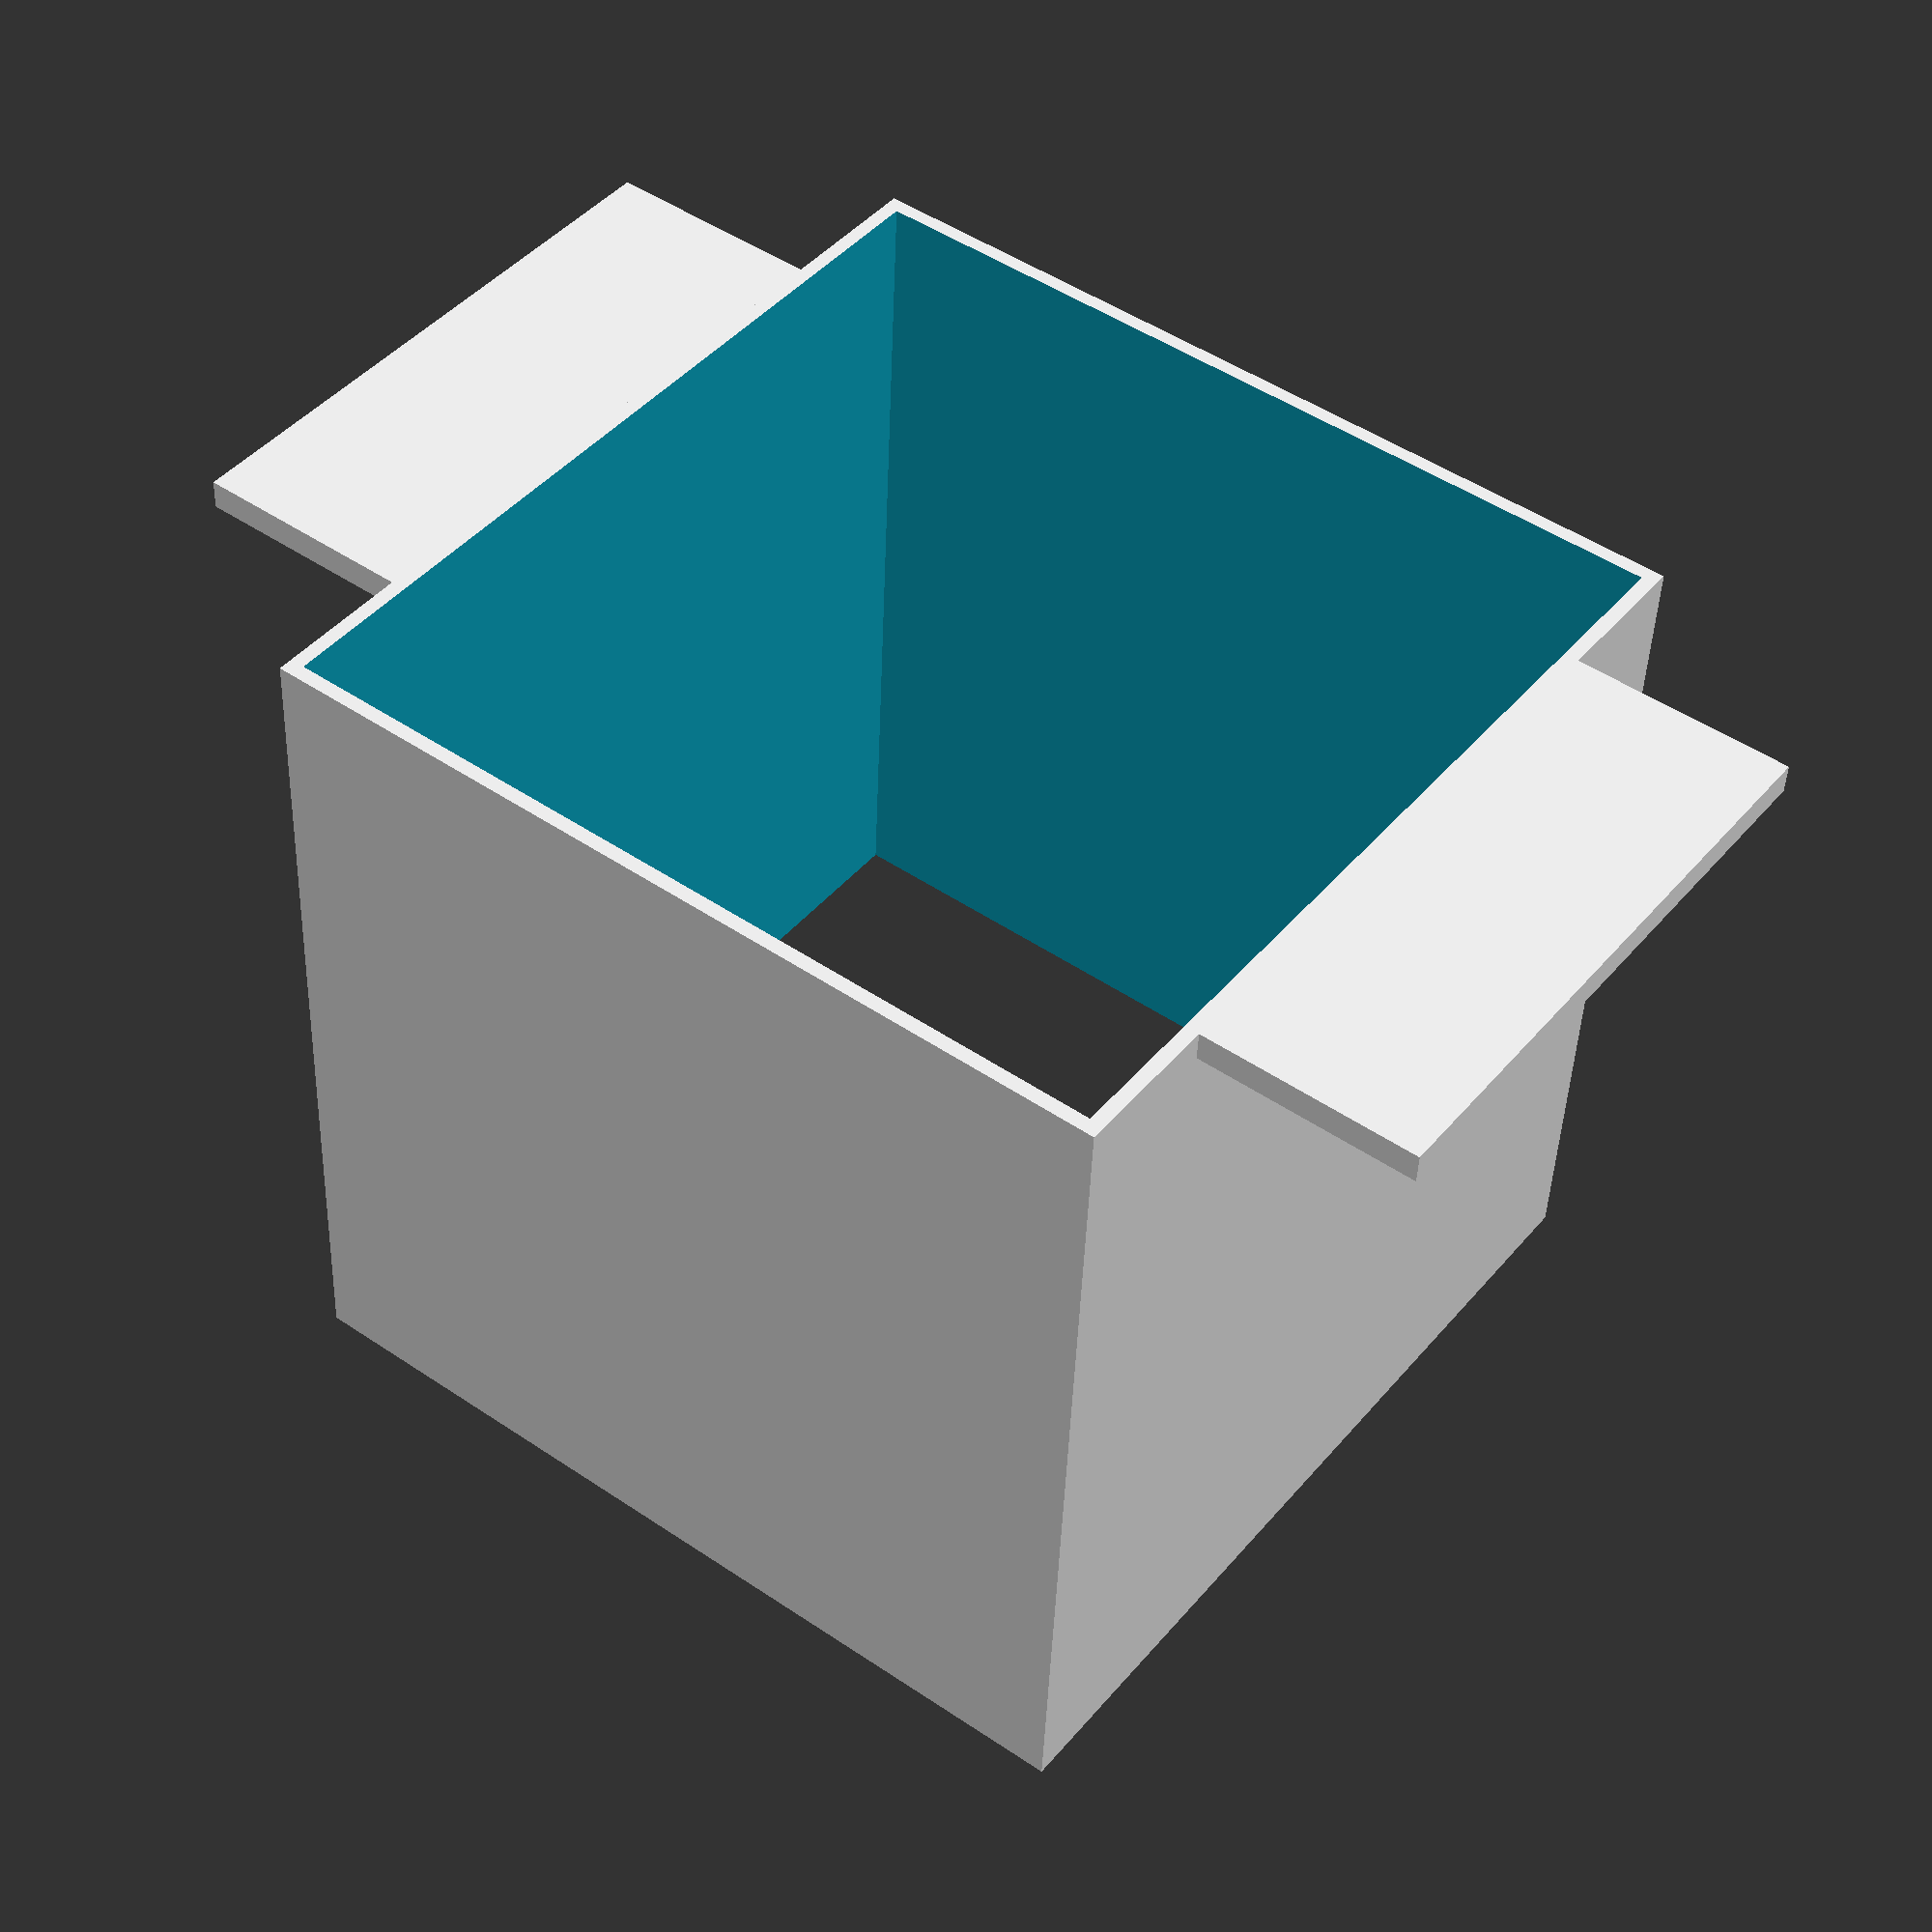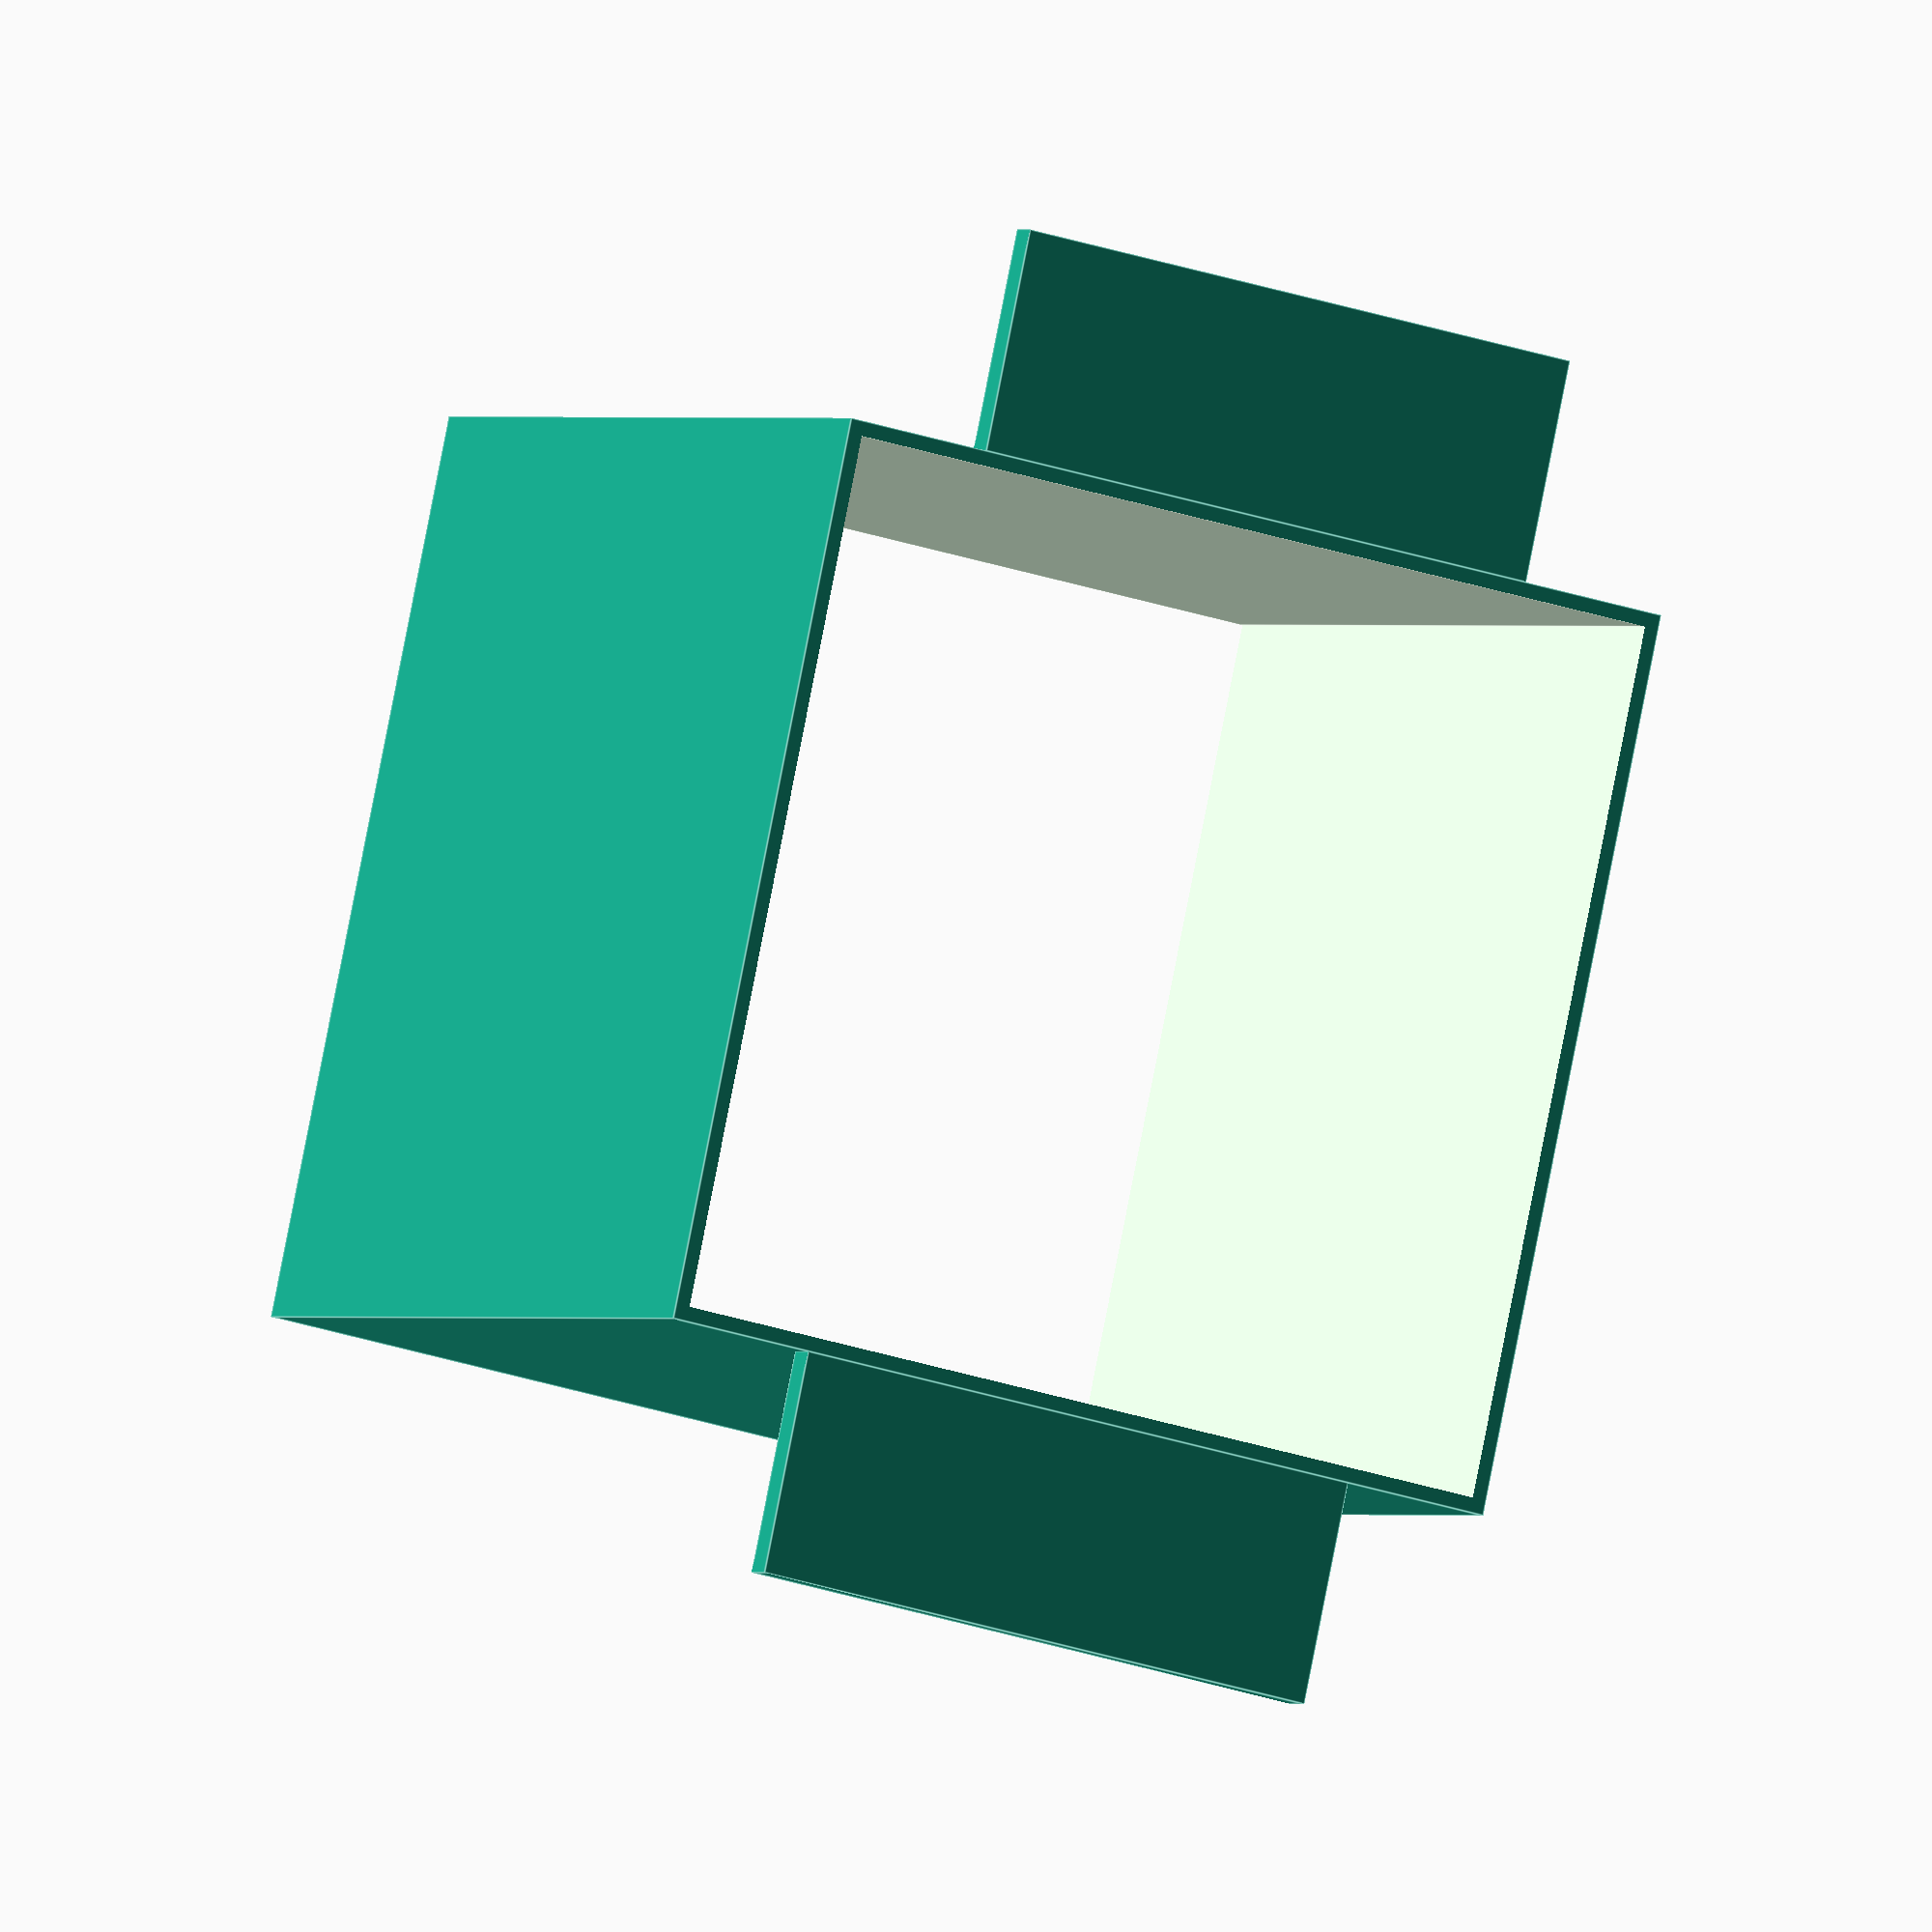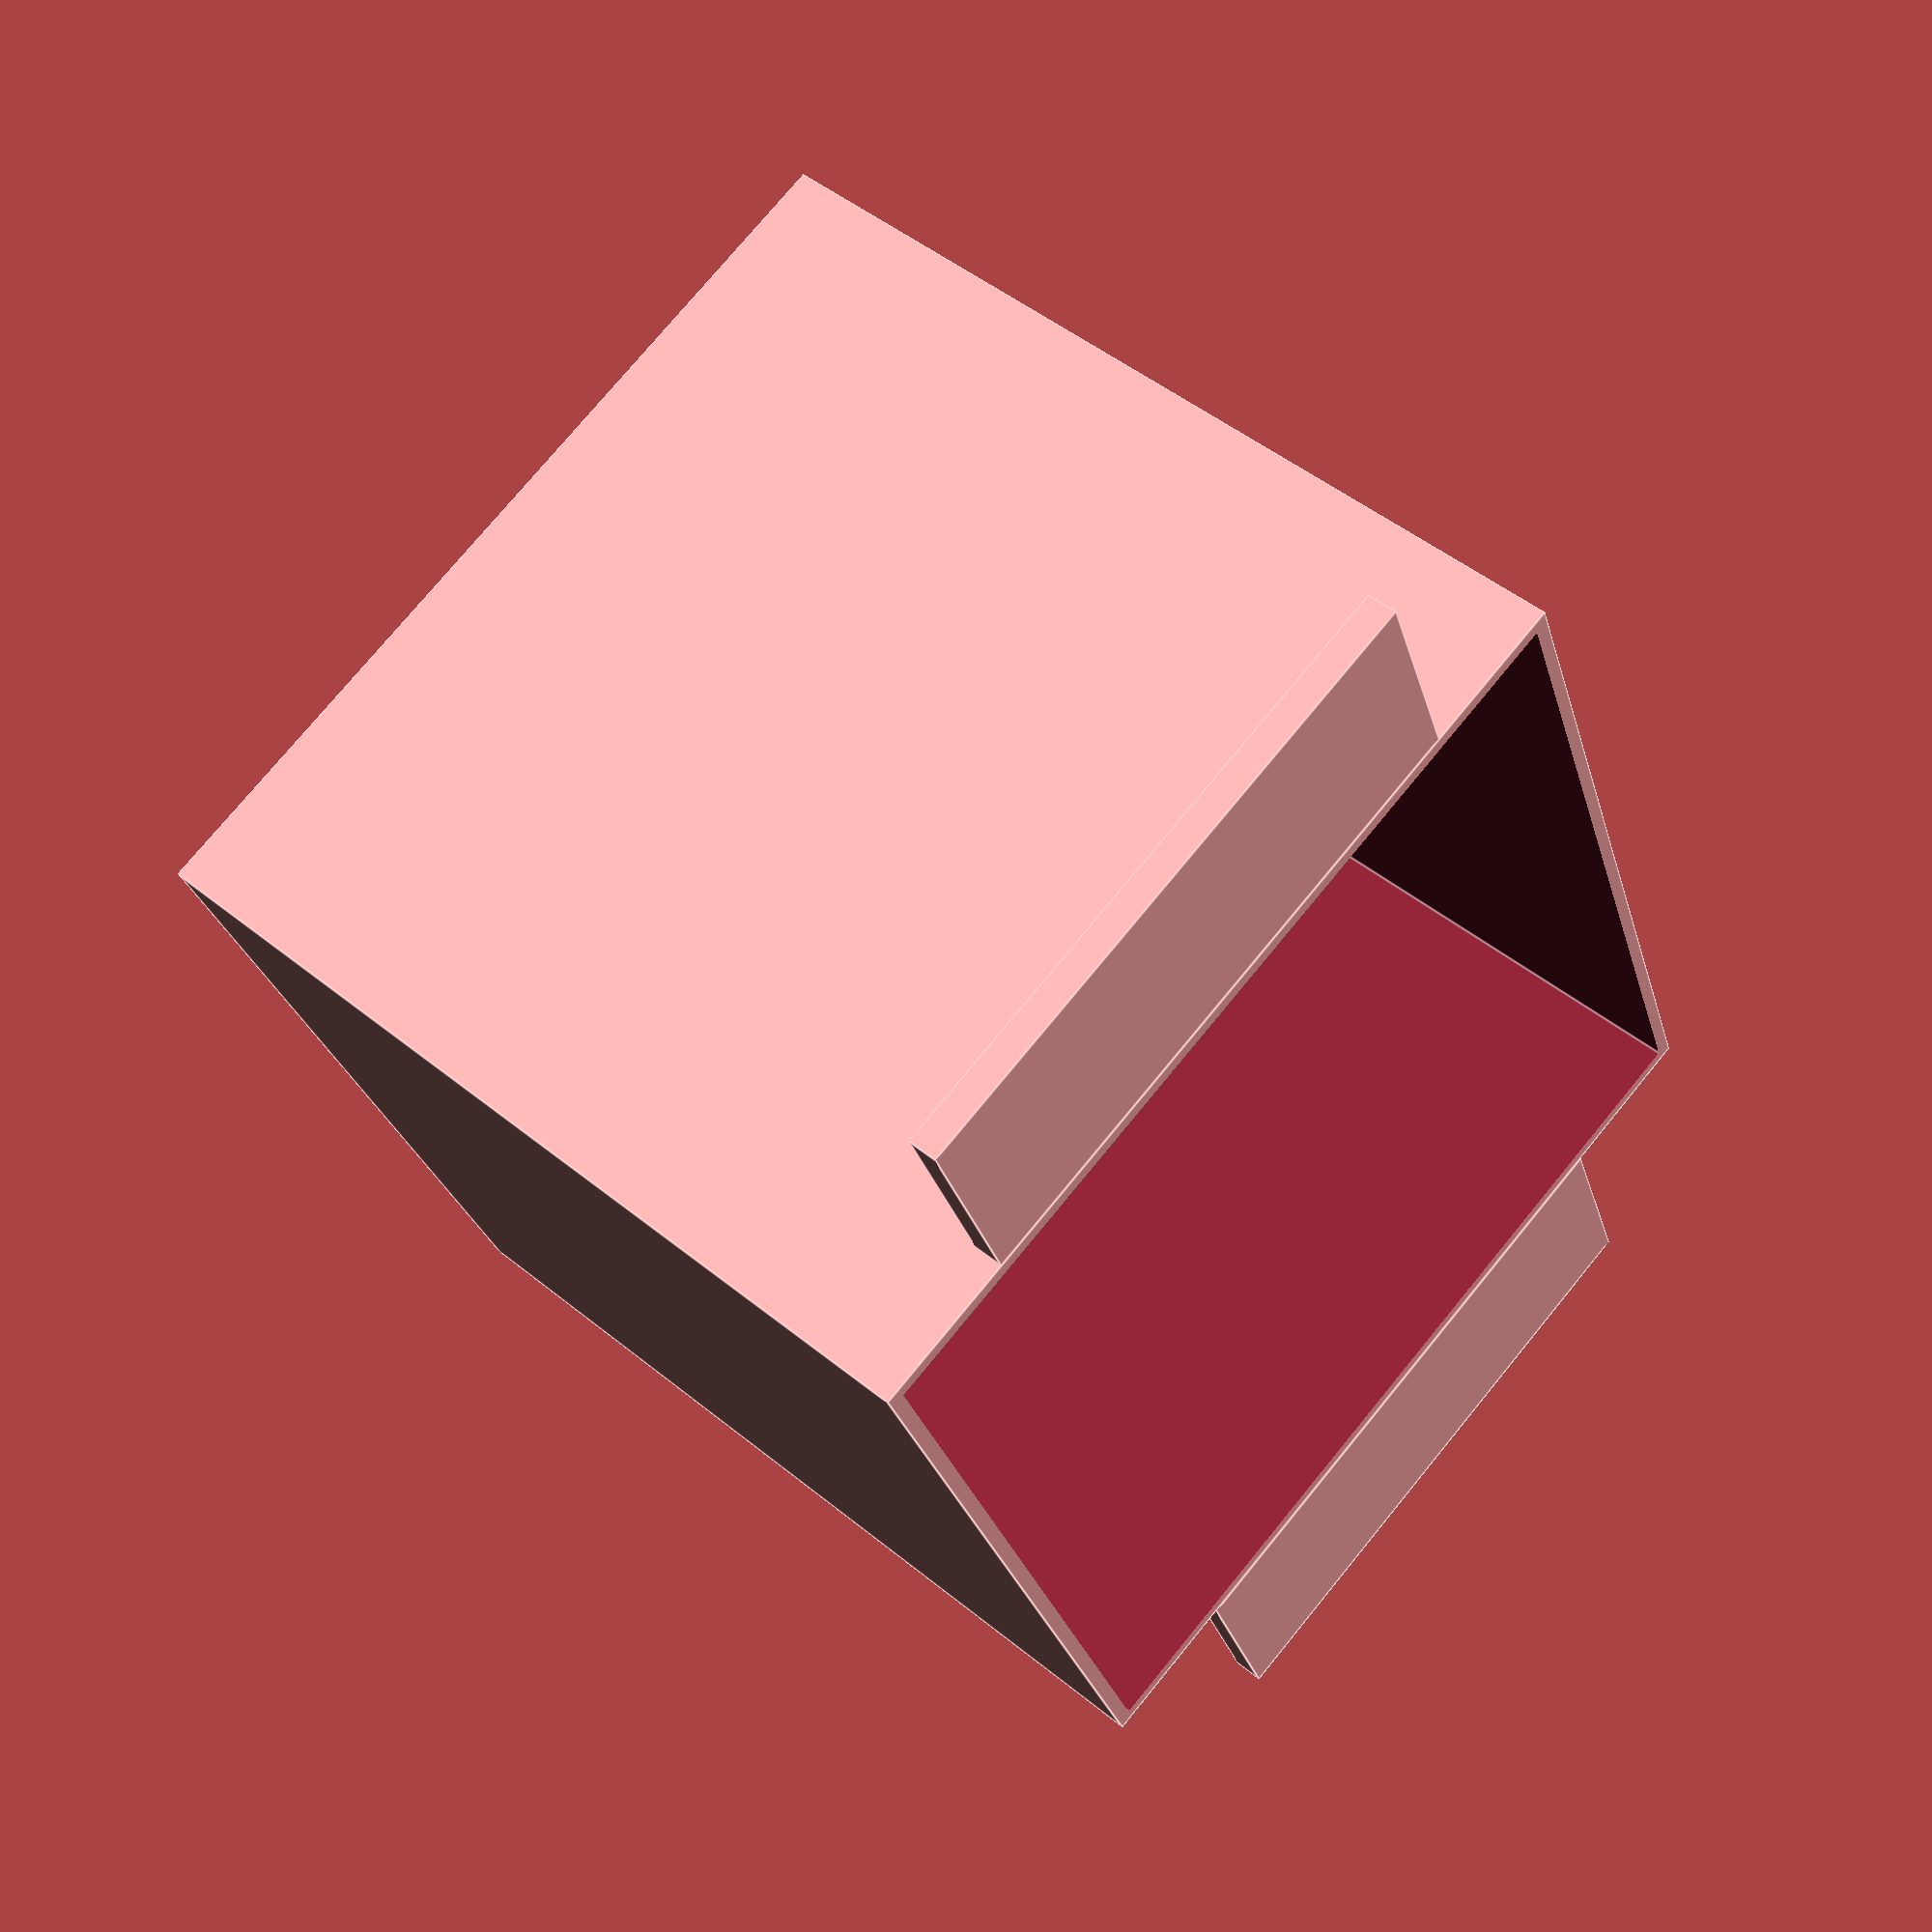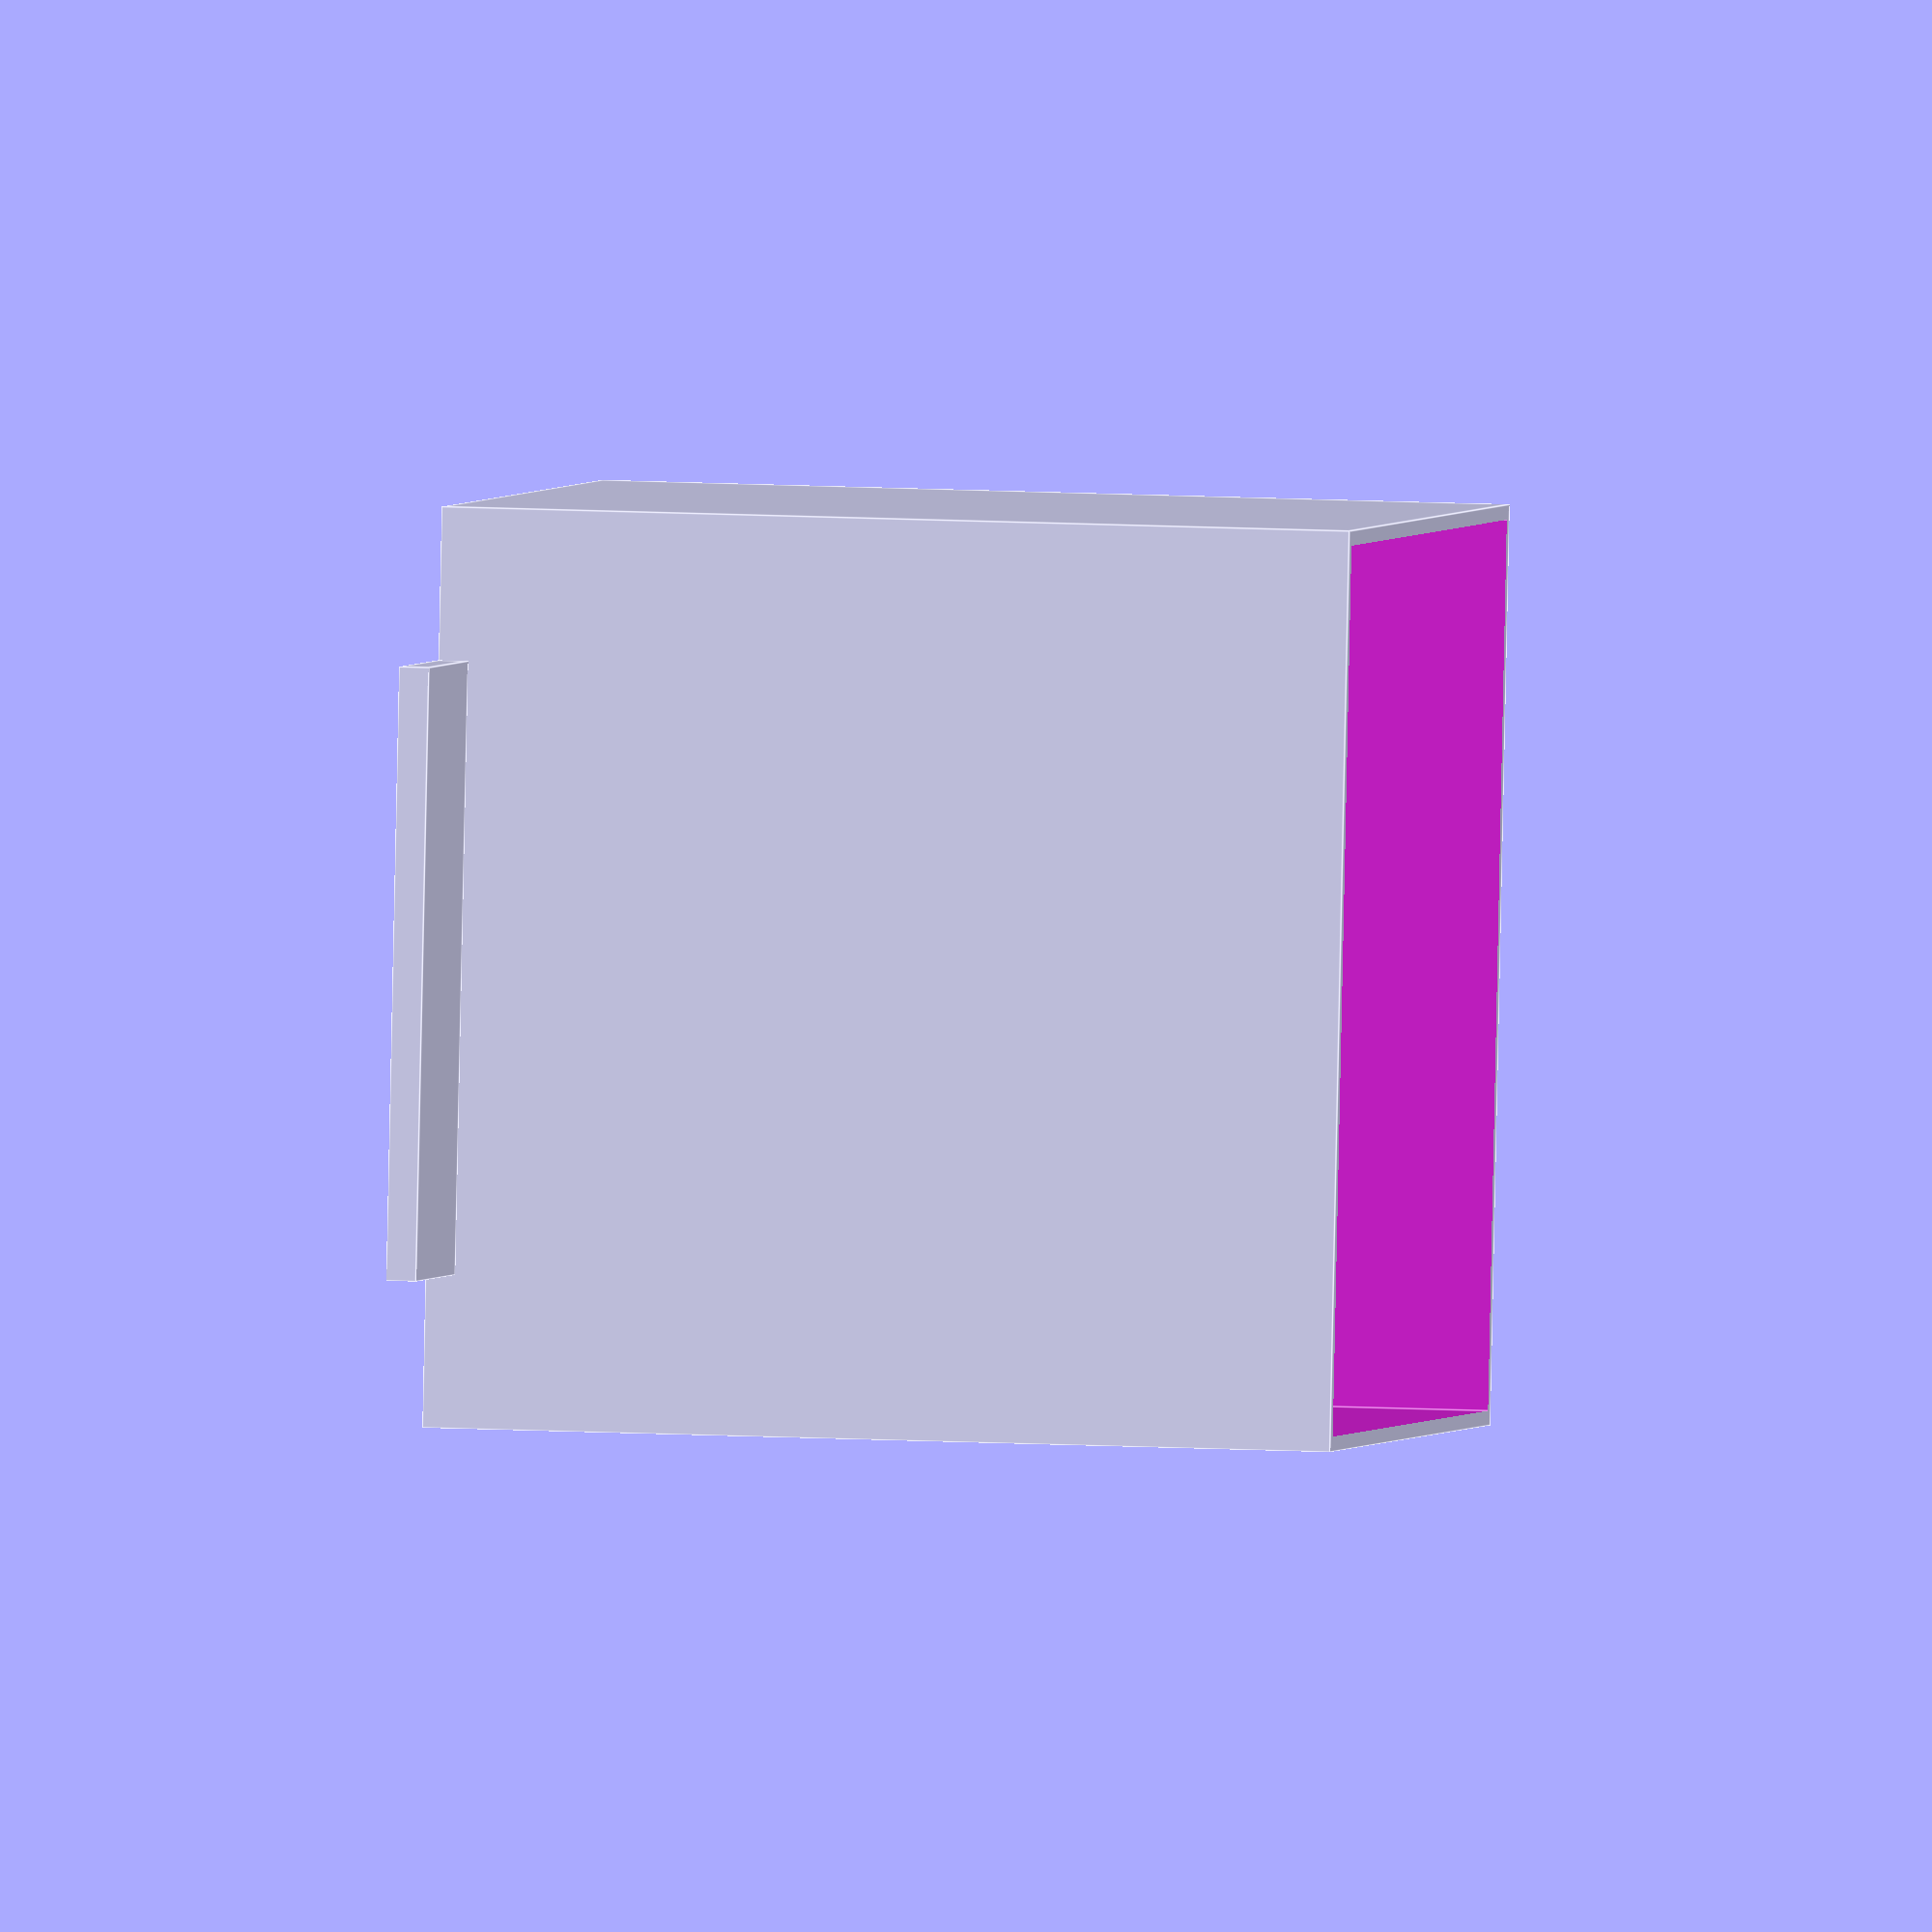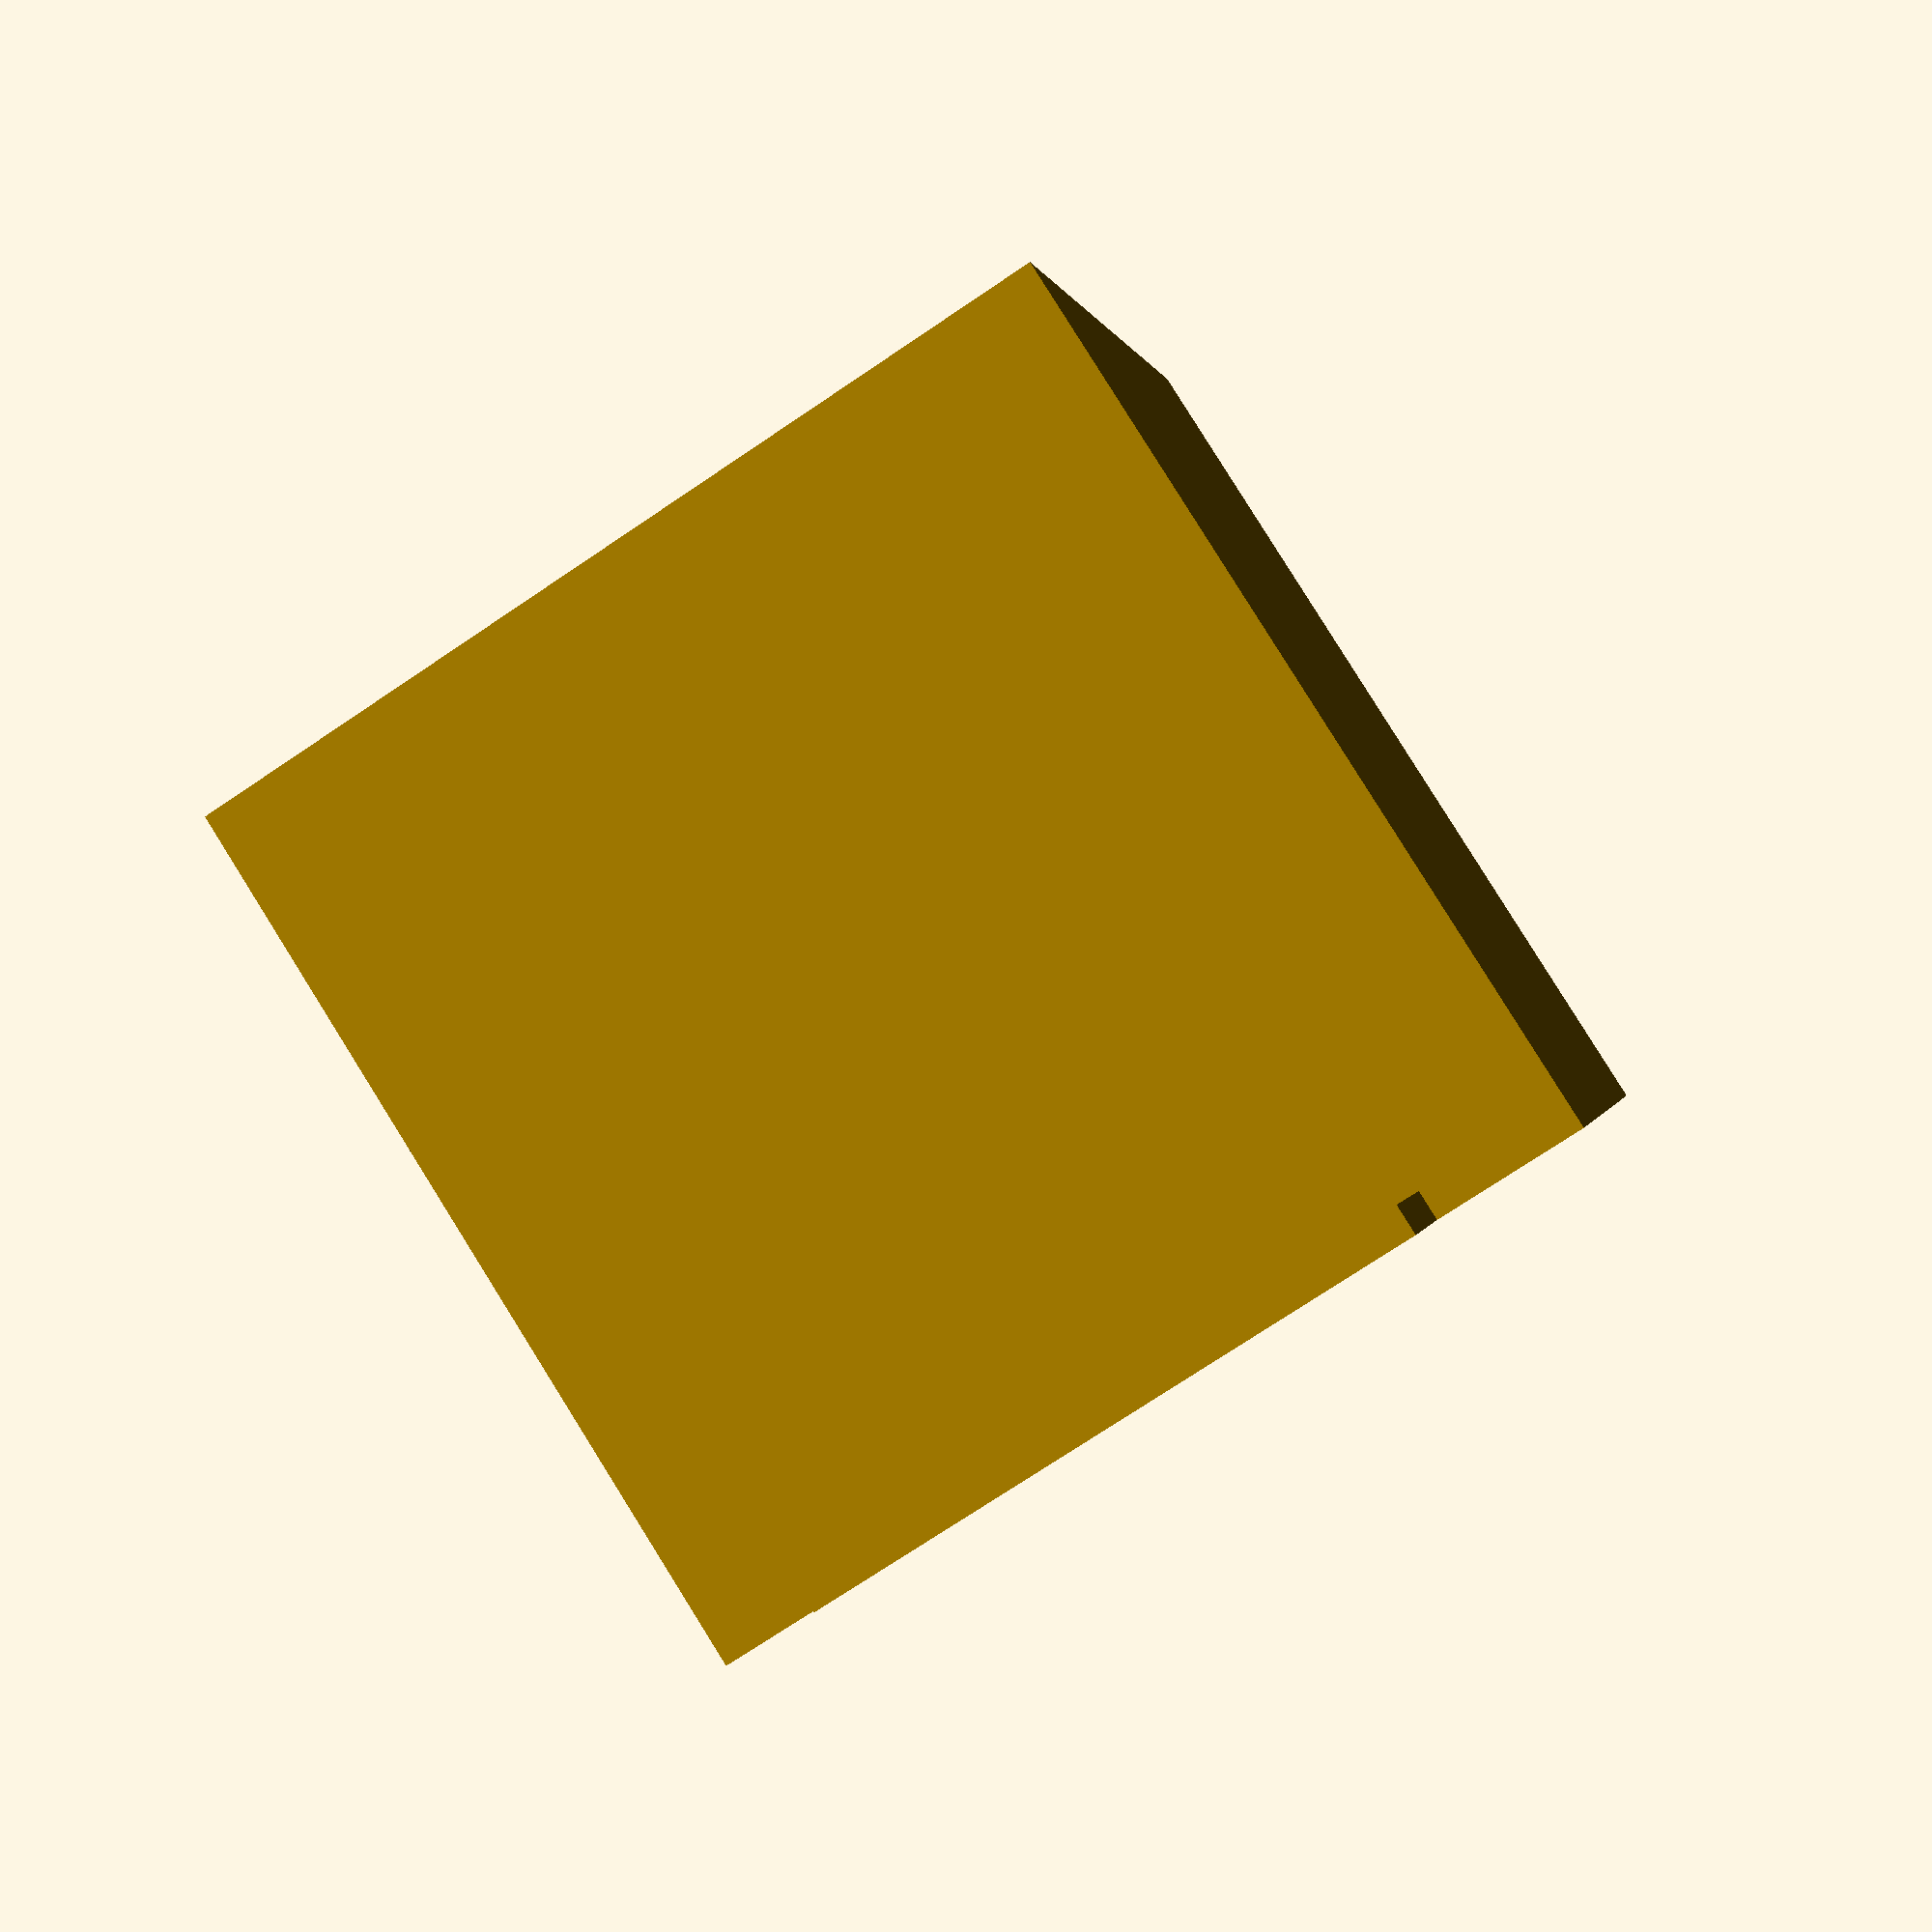
<openscad>
container_size_dimension=61;//[10:100]
container_size_z=61;//[13:100]
serving();
module serving(){

container_x=container_size_dimension;
container_y=container_size_dimension;
container_z= container_size_z;
handle_x=2*container_x/3;
handle_y=15;
handle_z=2;

difference(){
	cube([container_x,container_y,container_z], center=true);
	
	cube([container_x-2,container_x-2,container_z+1], center=true);
}
translate([0,-container_y/2-handle_y/2,container_z/2-1])
cube([handle_x,handle_y,handle_z], center=true);
translate([0,container_y/2+handle_y/2,container_z/2-1])
cube([handle_x,handle_y,handle_z], center=true);
}


</openscad>
<views>
elev=44.2 azim=307.0 roll=357.9 proj=p view=solid
elev=179.9 azim=192.4 roll=205.9 proj=o view=edges
elev=312.7 azim=338.8 roll=312.8 proj=p view=edges
elev=171.3 azim=263.1 roll=79.9 proj=o view=edges
elev=96.1 azim=348.1 roll=212.0 proj=p view=wireframe
</views>
